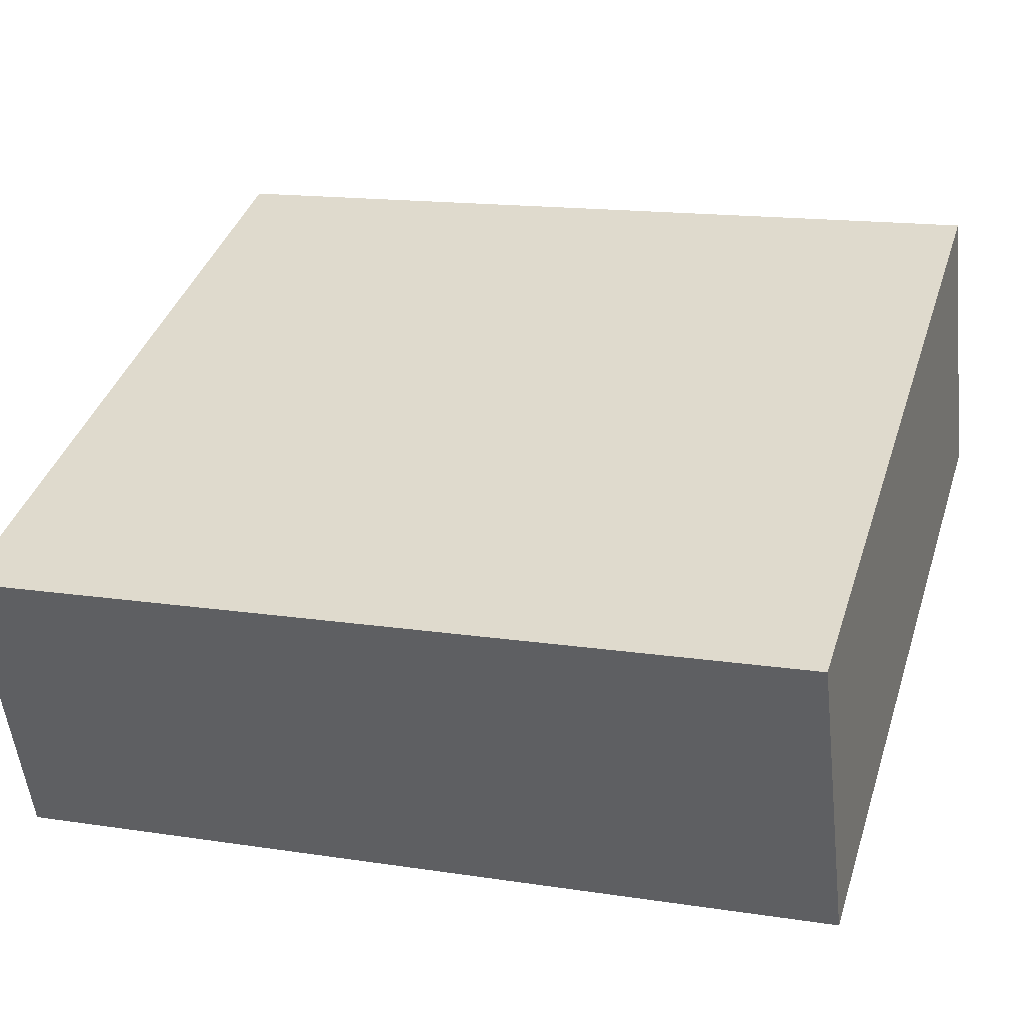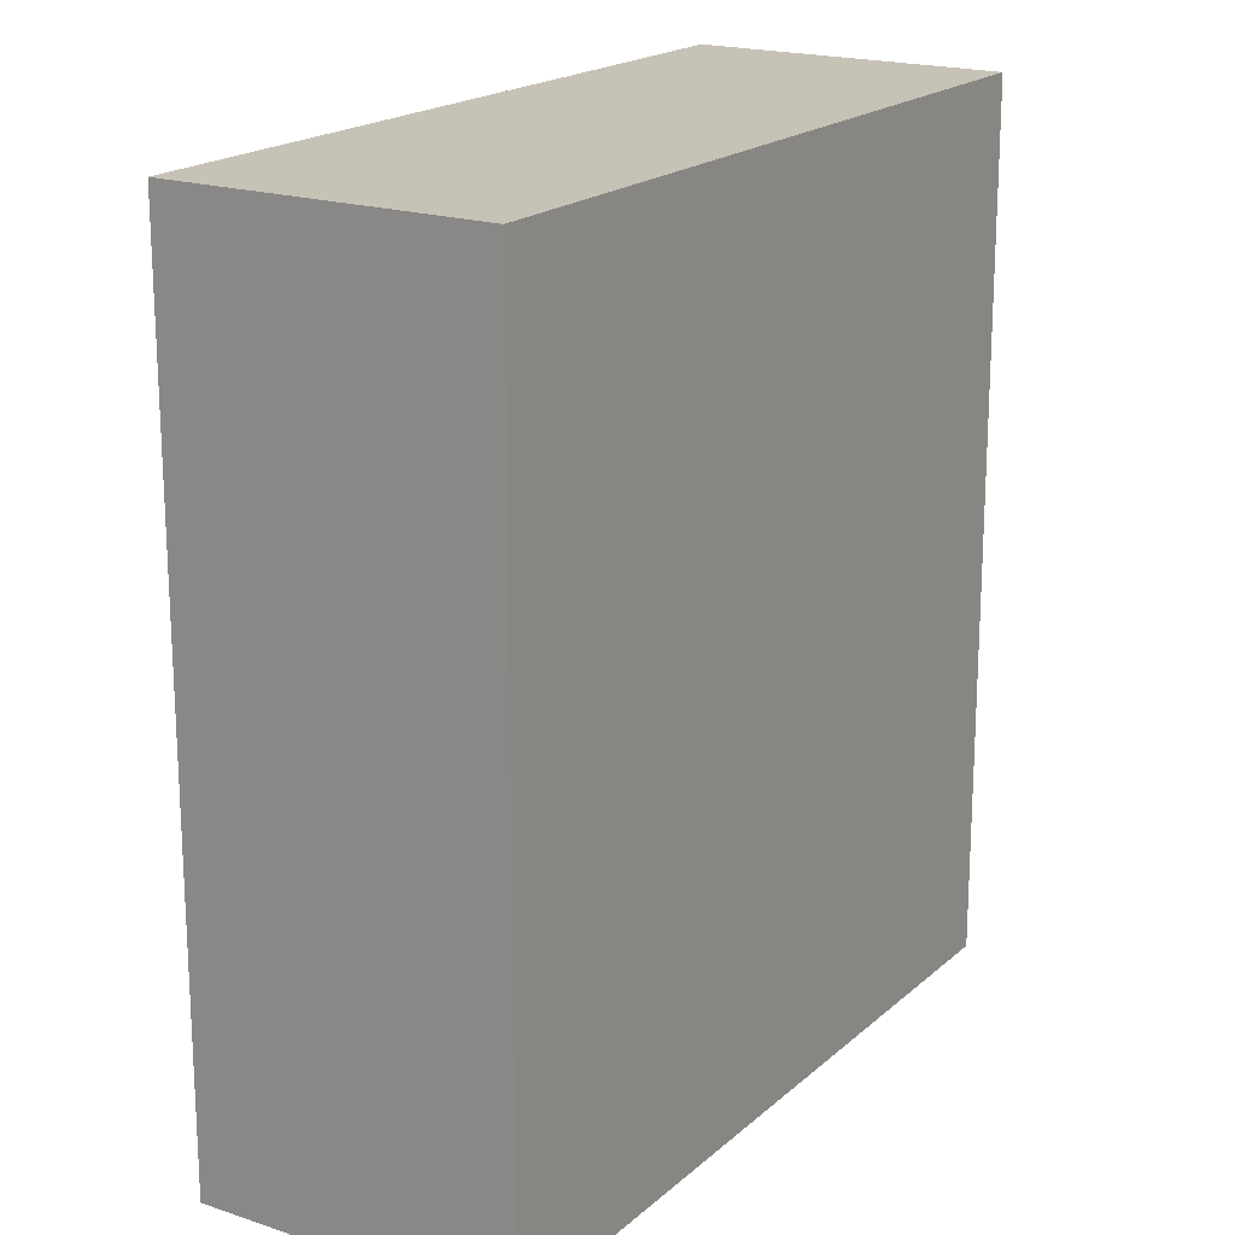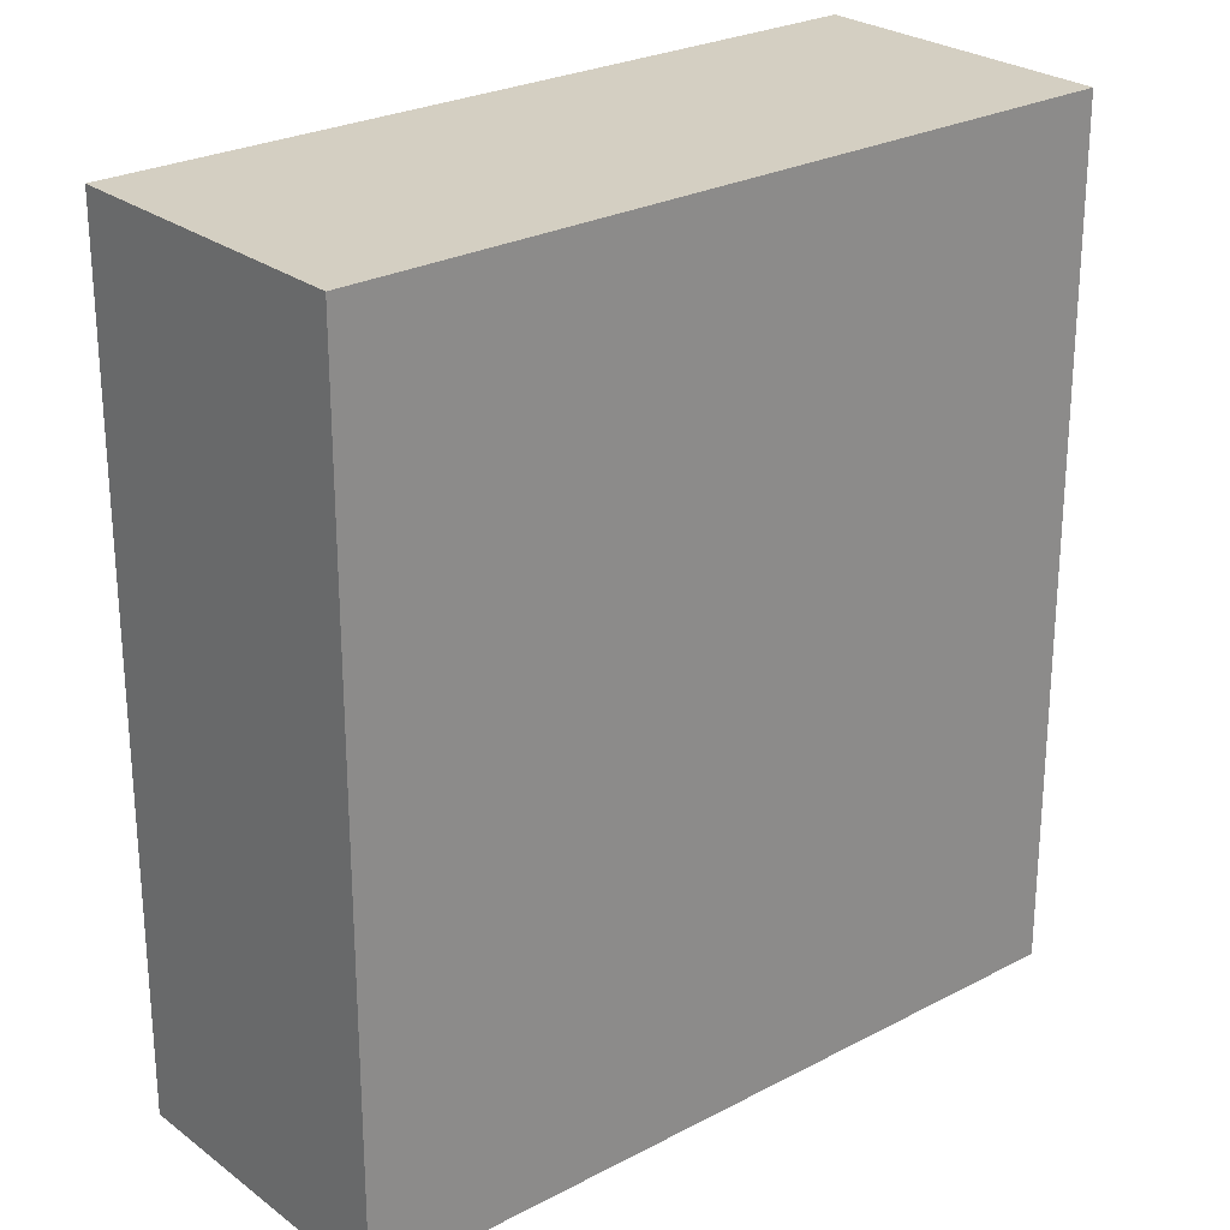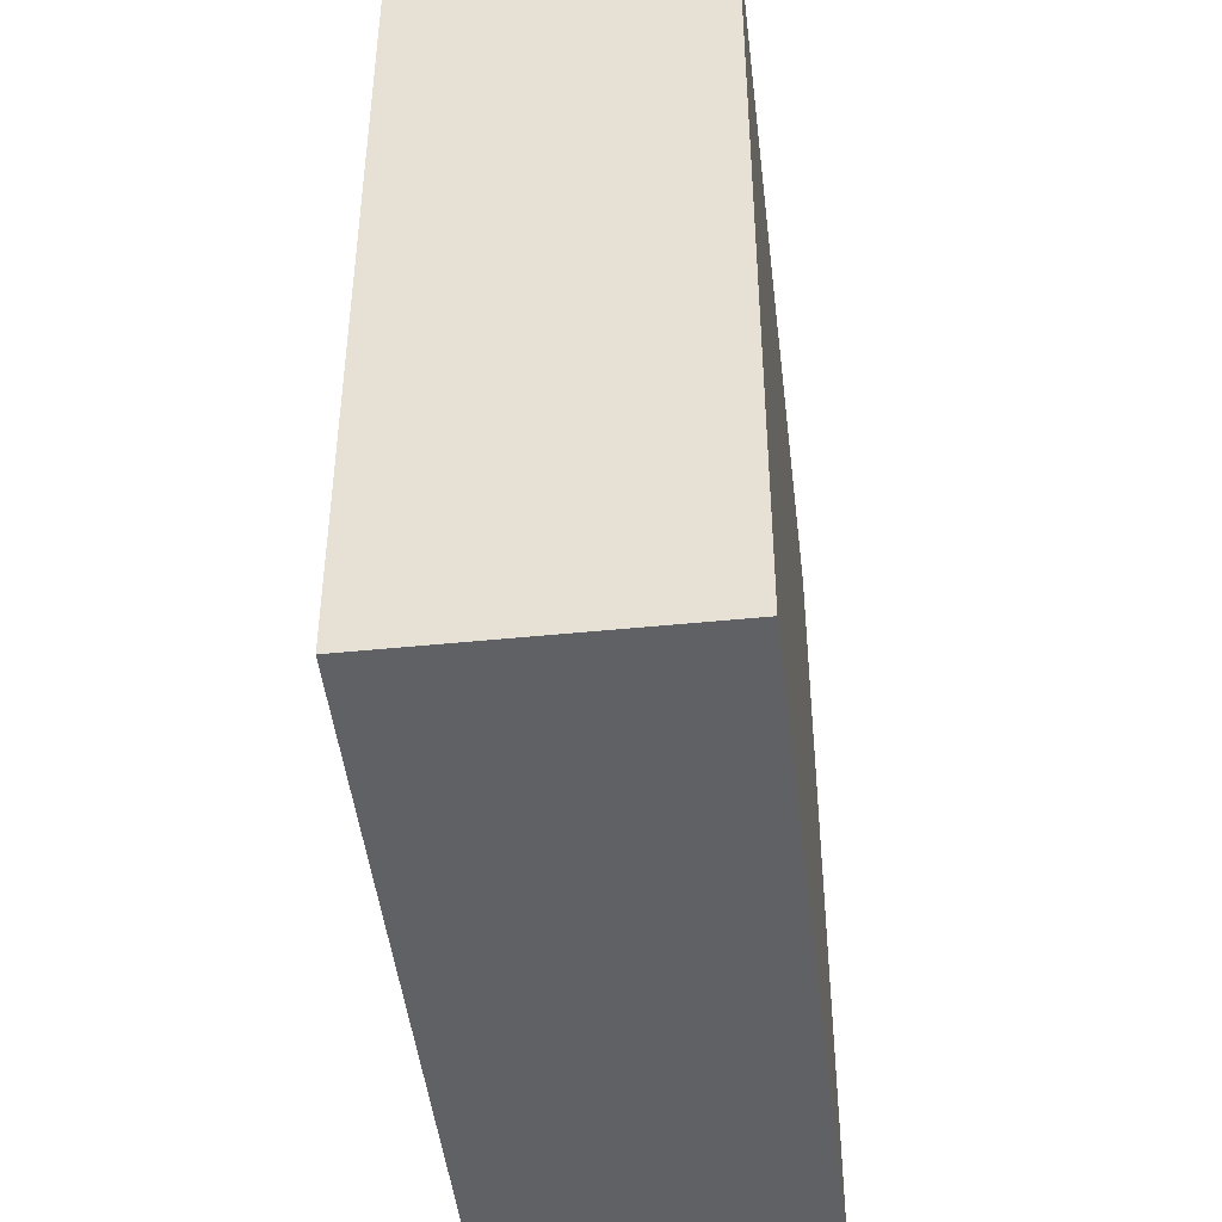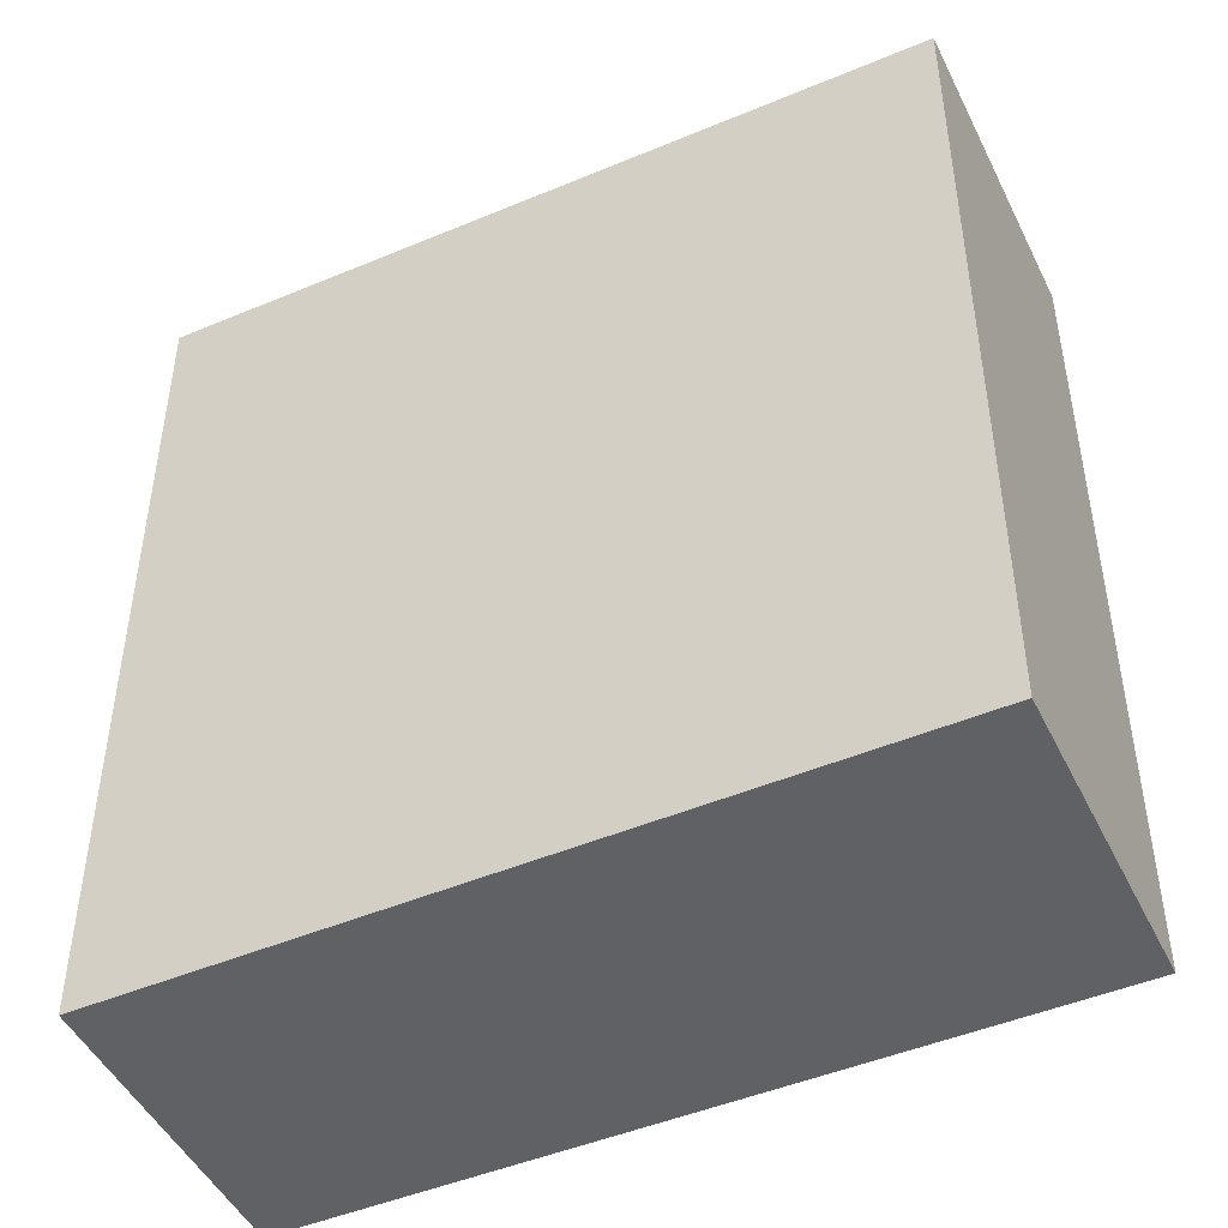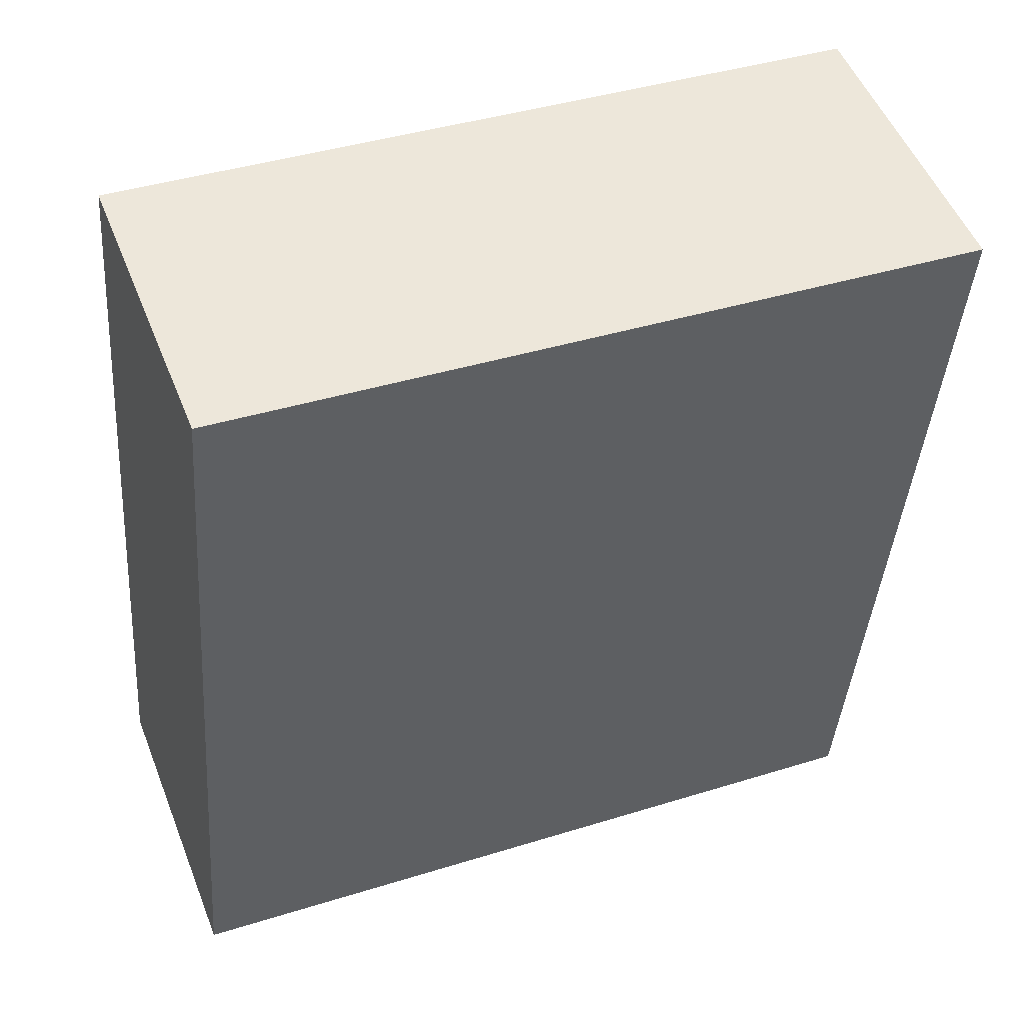
<metadata>
{"format":"obj","ext":"obj","renderer":"f3d","projection":"perspective","resolution":1024,"background":"white","views":[{"elev":15.4,"azim":108.0,"up":"+Z"},{"elev":19.1,"azim":-36.2,"up":"+Y"},{"elev":25.8,"azim":-18.7,"up":"+Y"},{"elev":-45.9,"azim":117.9,"up":"+Y"},{"elev":-47.7,"azim":-133.5,"up":"+Y"},{"elev":-40.6,"azim":175.8,"up":"+Z"}]}
</metadata>
<code>
v  1.997 14.81 5.12
v  12.7 14.81 -4.924
v  0 14.81 9.066e-16
v  14.66 14.81 0.133
v  12.7 3.015e-16 -4.924
v  0 0 0
v  1.997 -3.135e-16 5.12
v  14.66 -8.144e-18 0.133
g defaultobject
f 1 2 3
f 2 1 4
f 5 3 2
f 3 5 6
f 6 1 3
f 1 6 7
f 7 4 1
f 4 7 8
f 8 2 4
f 2 8 5
f 5 7 6
f 7 5 8

</code>
